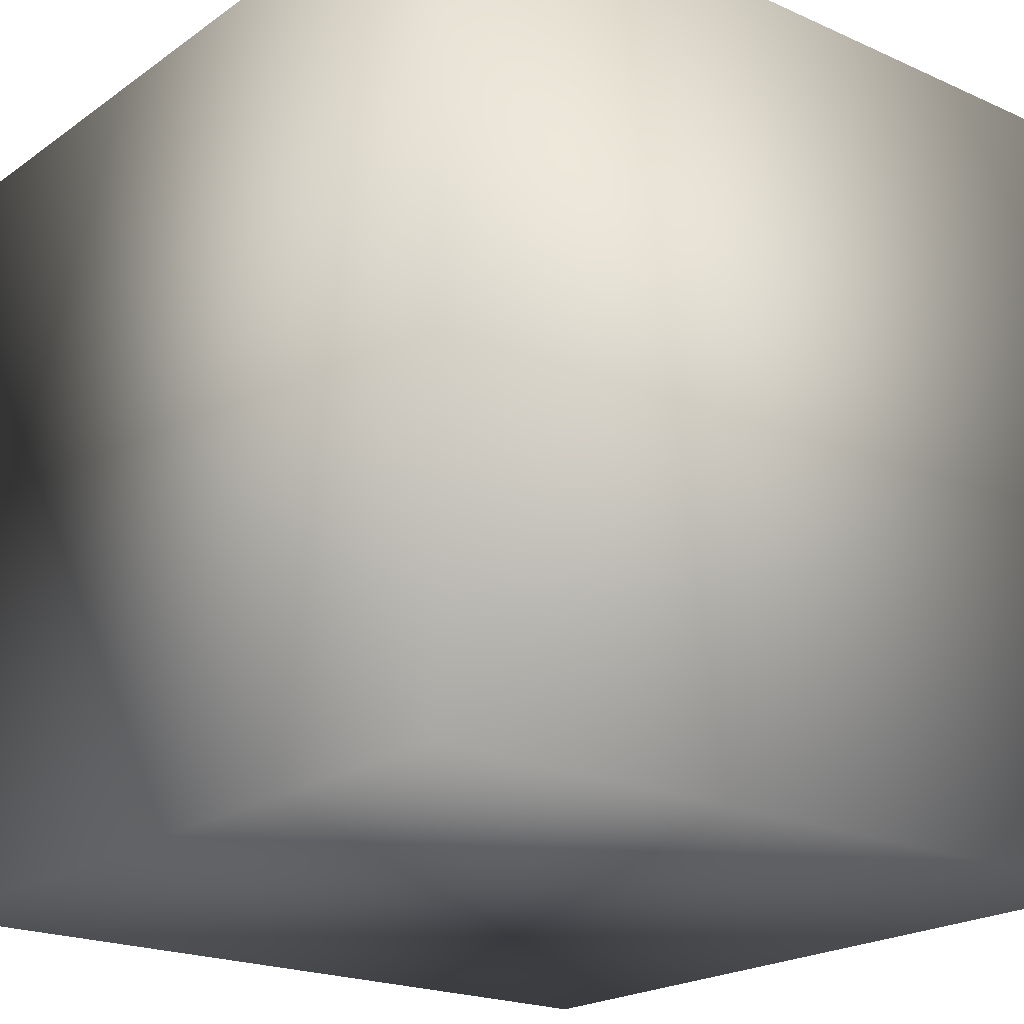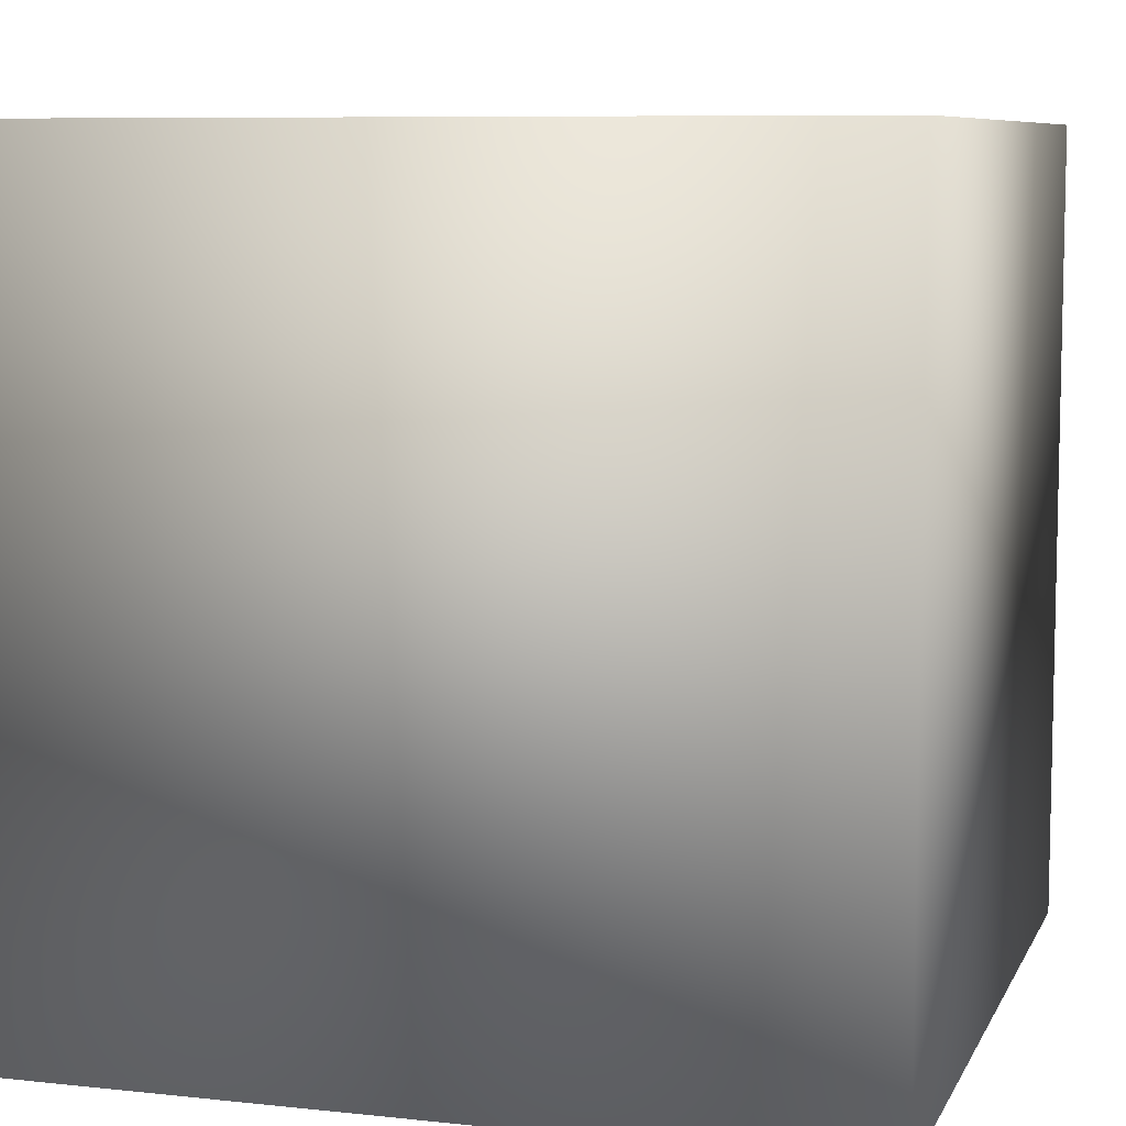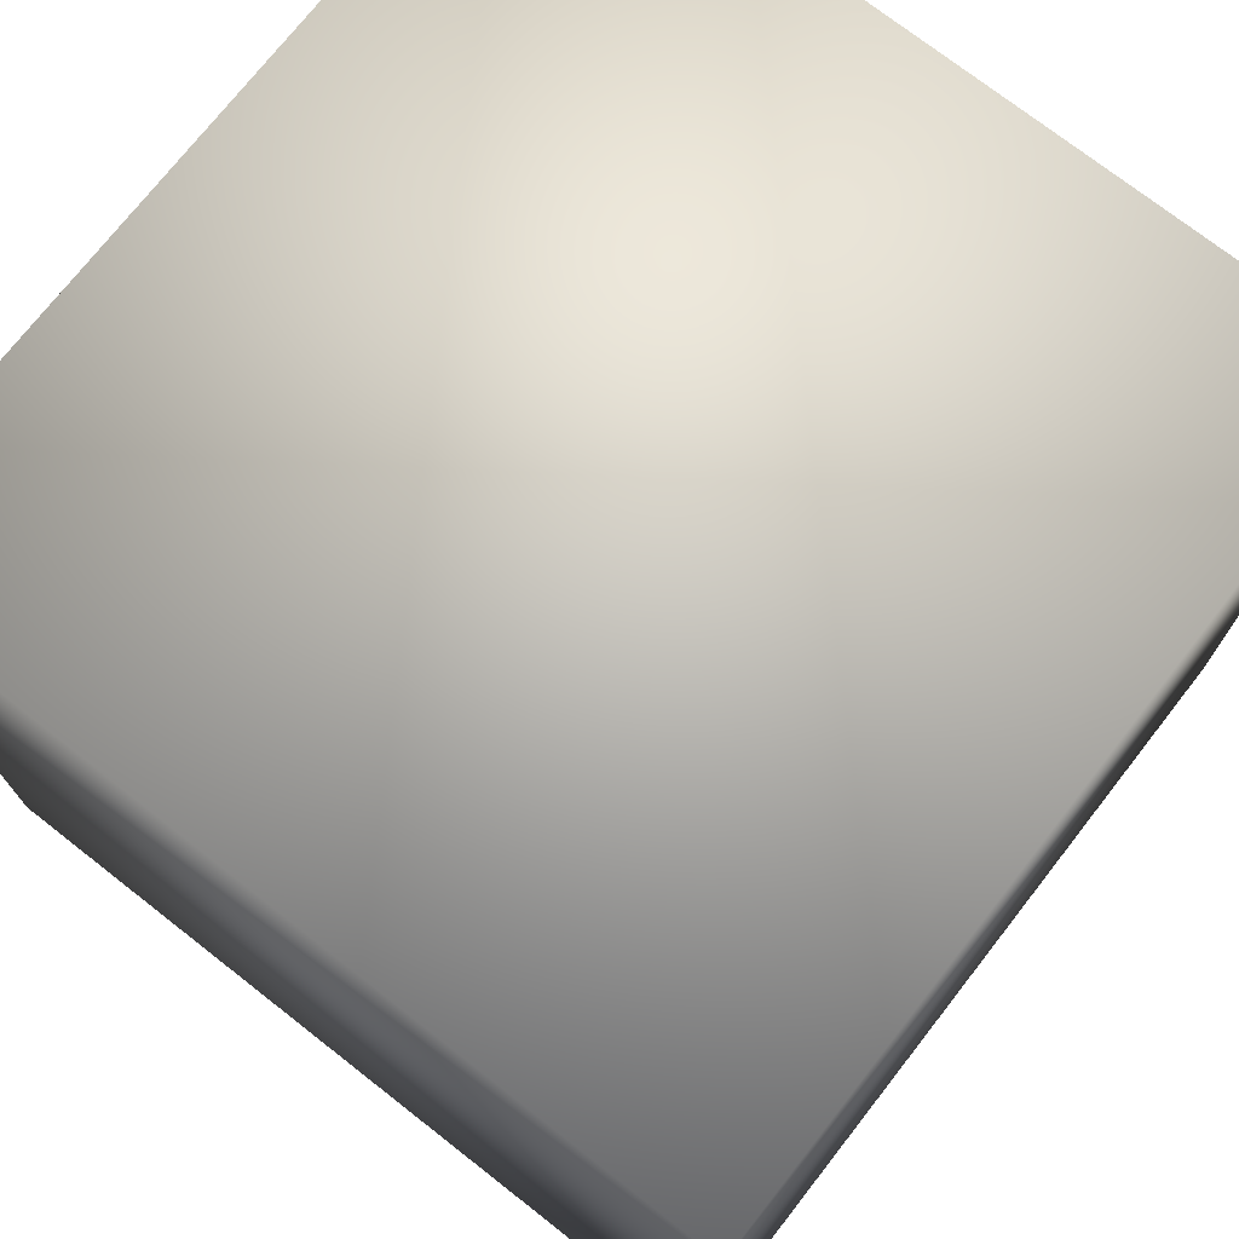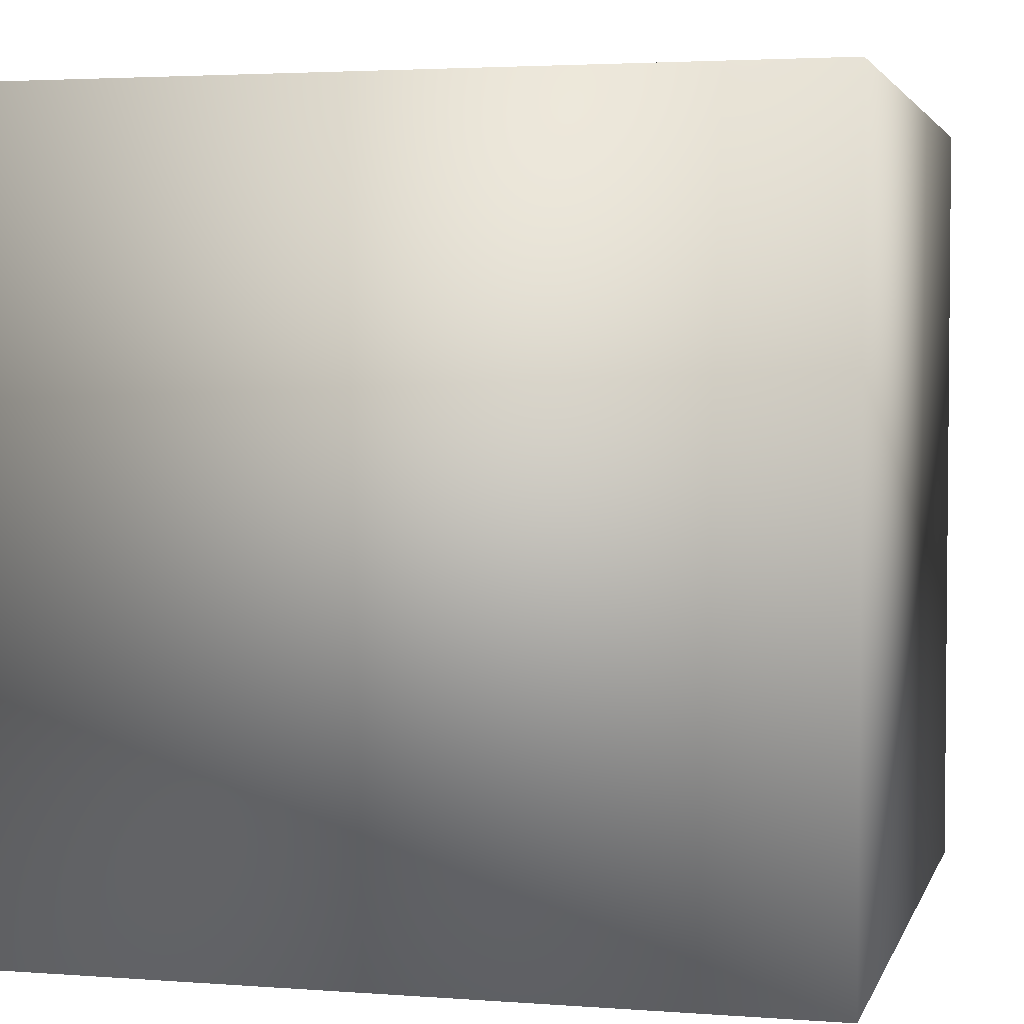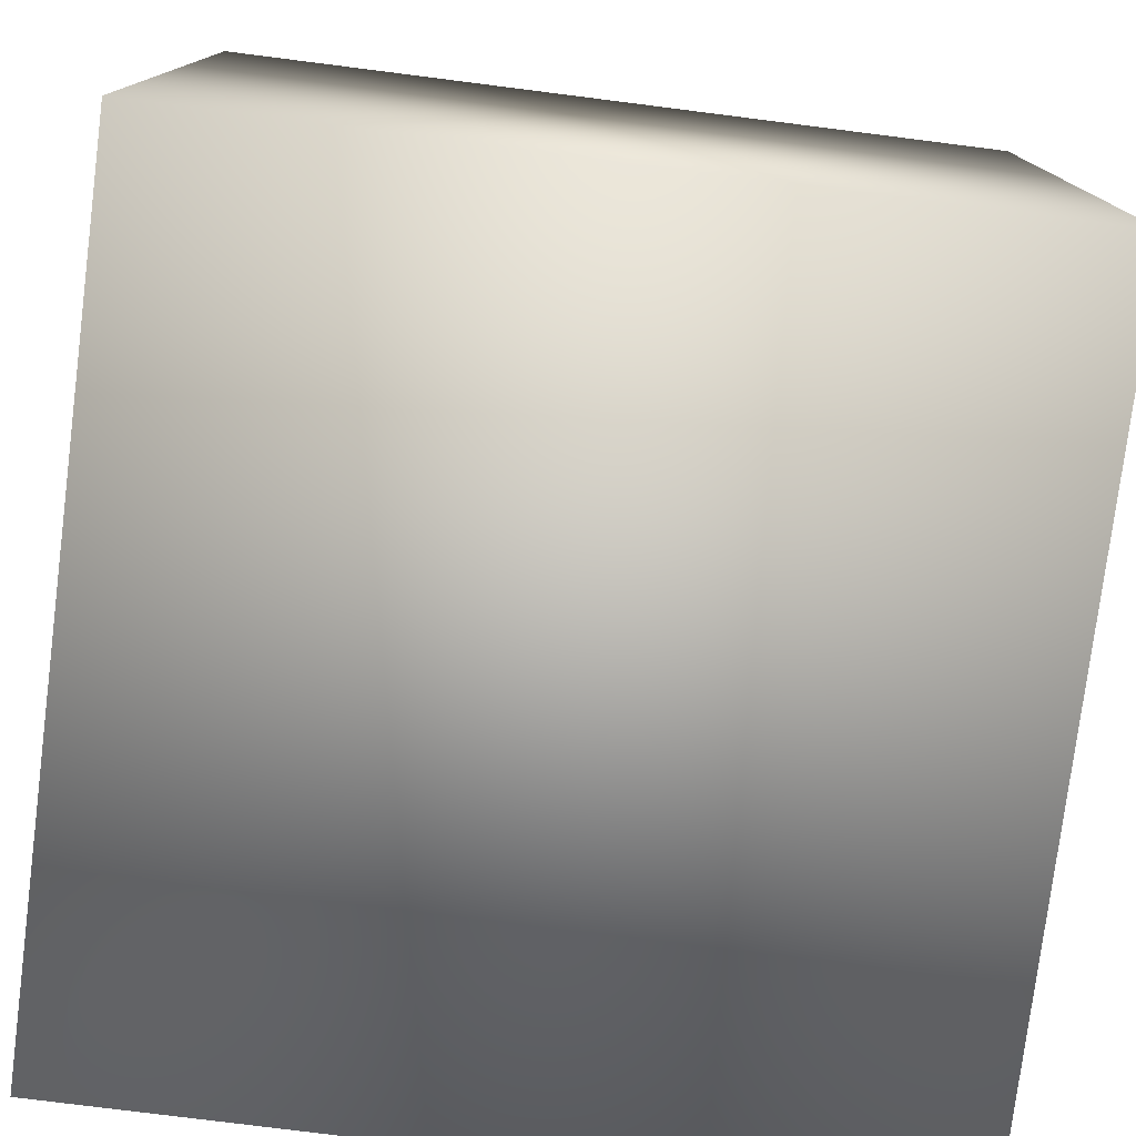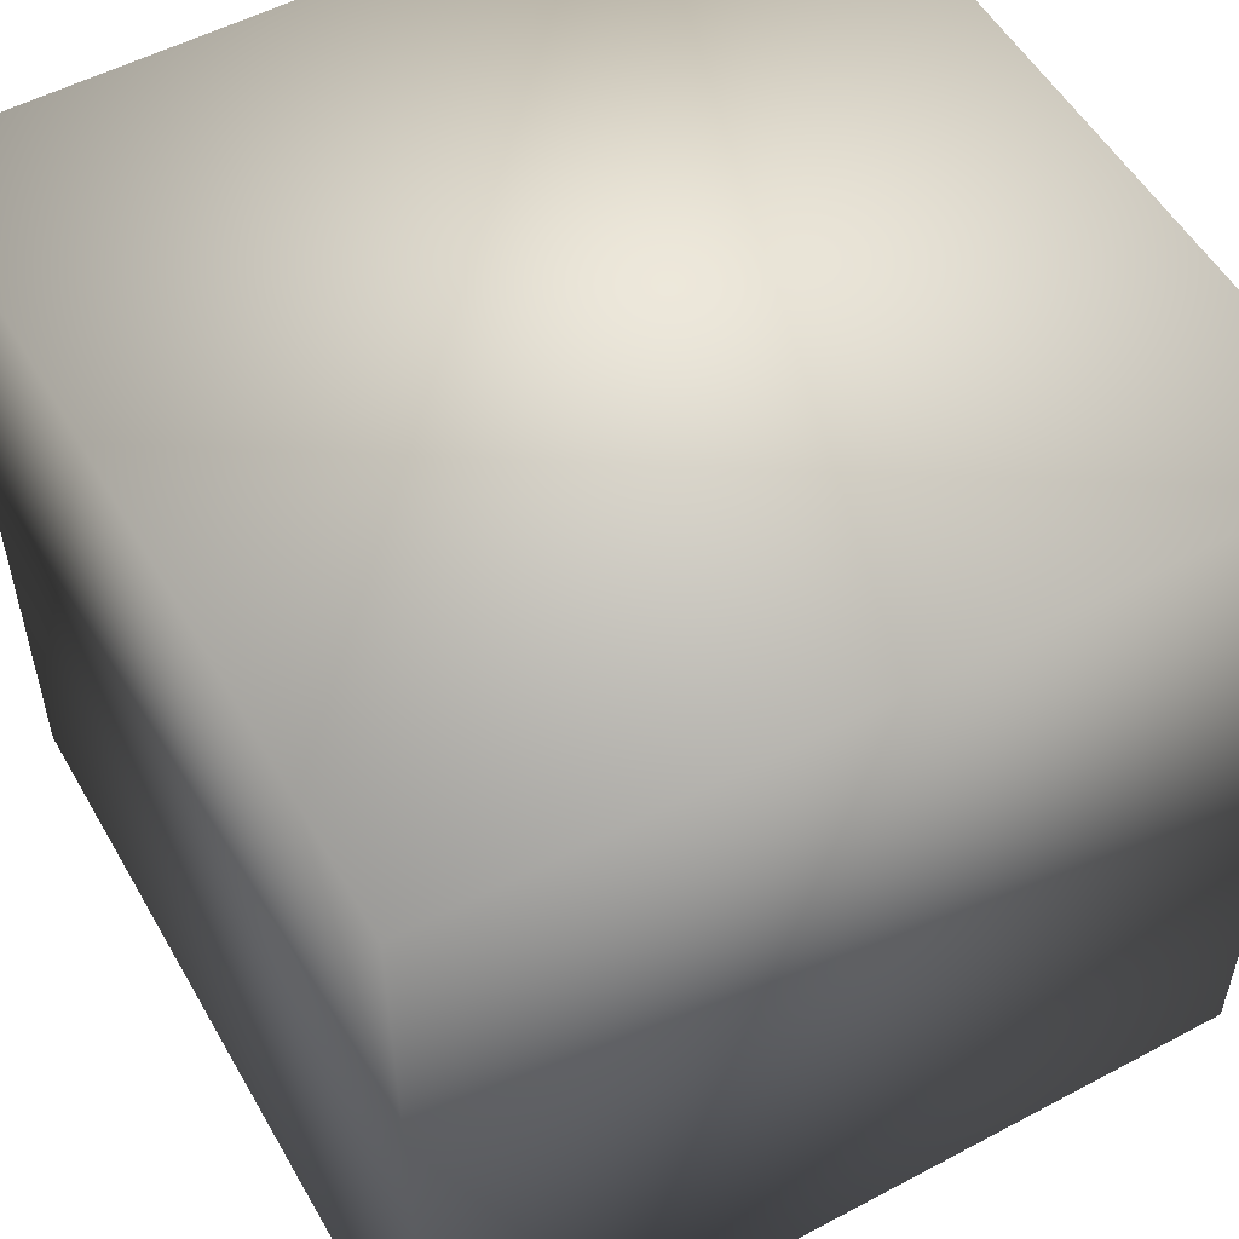
<metadata>
{"format":"obj","ext":"obj","renderer":"f3d","projection":"perspective","resolution":1024,"background":"white","views":[{"elev":-20.8,"azim":51.2,"up":"+Z"},{"elev":8.0,"azim":16.8,"up":"+Y"},{"elev":73.8,"azim":128.0,"up":"+Z"},{"elev":3.2,"azim":-165.6,"up":"+Y"},{"elev":-77.7,"azim":82.8,"up":"+Y"},{"elev":53.9,"azim":60.5,"up":"+Z"}]}
</metadata>
<code>
g
v 0.5 0 0.5
v -0.5 0 0.5
v 0.5 1 0.5
v -0.5 1 0.5
v -0.5 0 -0.5
v 0.5 0 -0.5
v -0.5 1 -0.5
v 0.5 1 -0.5
g side
f 1 3 4 2
f 5 7 8 6
f 6 8 3 1
f 2 4 7 5
g
f 7 4 3 8
g bottom
f 6 1 2 5

</code>
